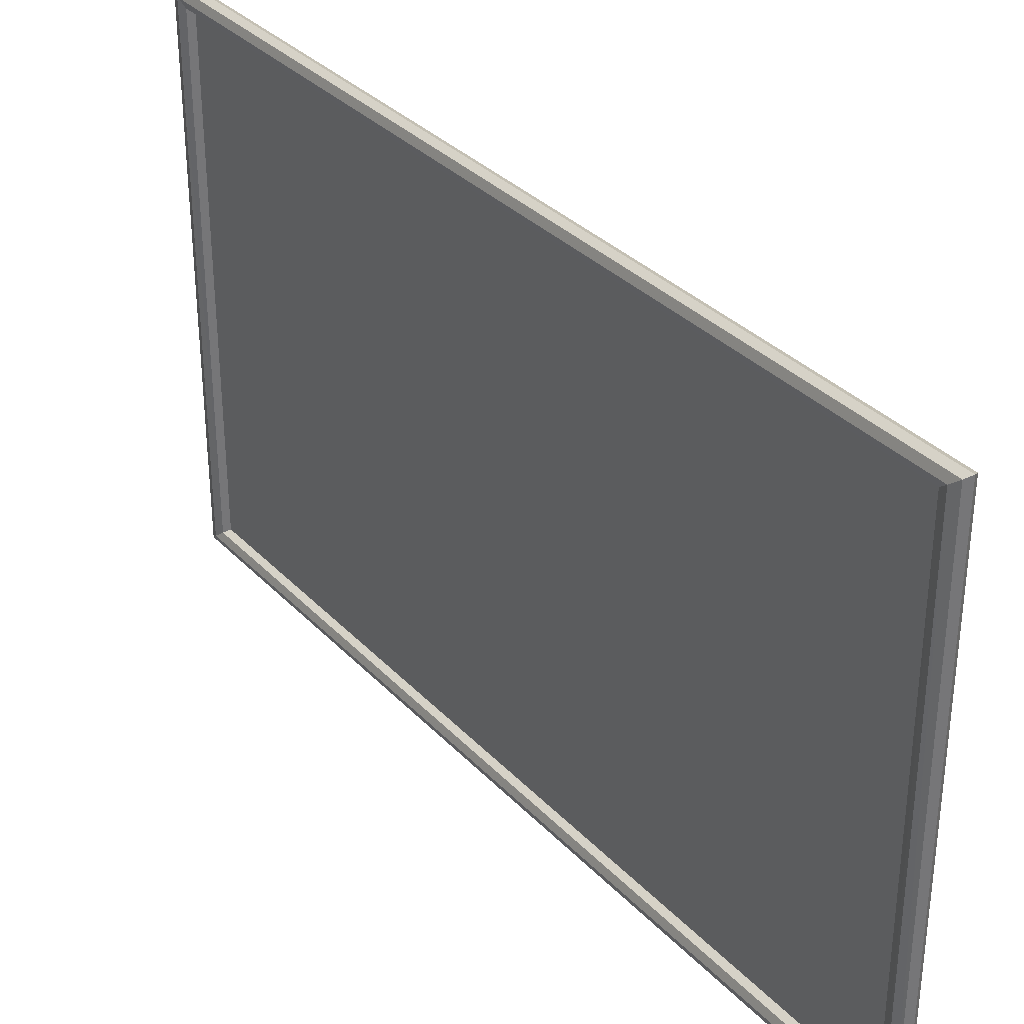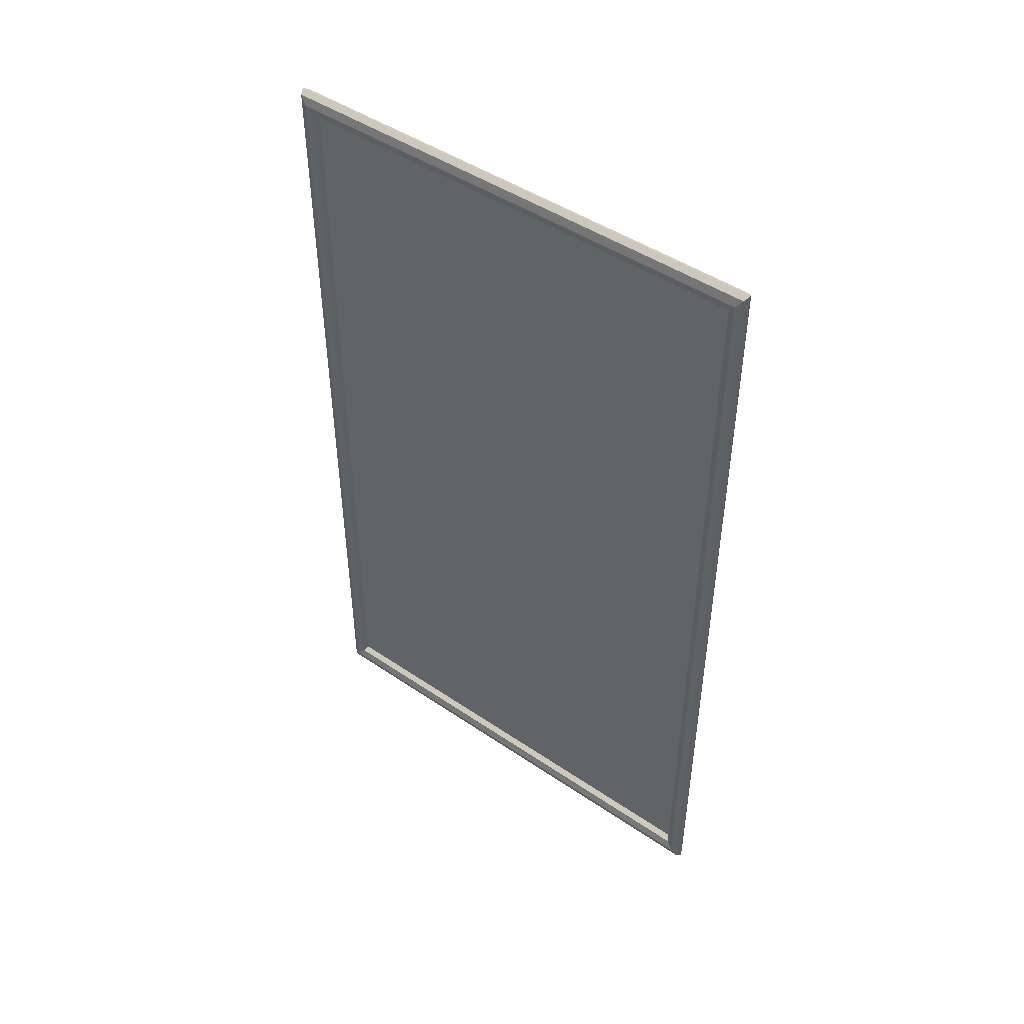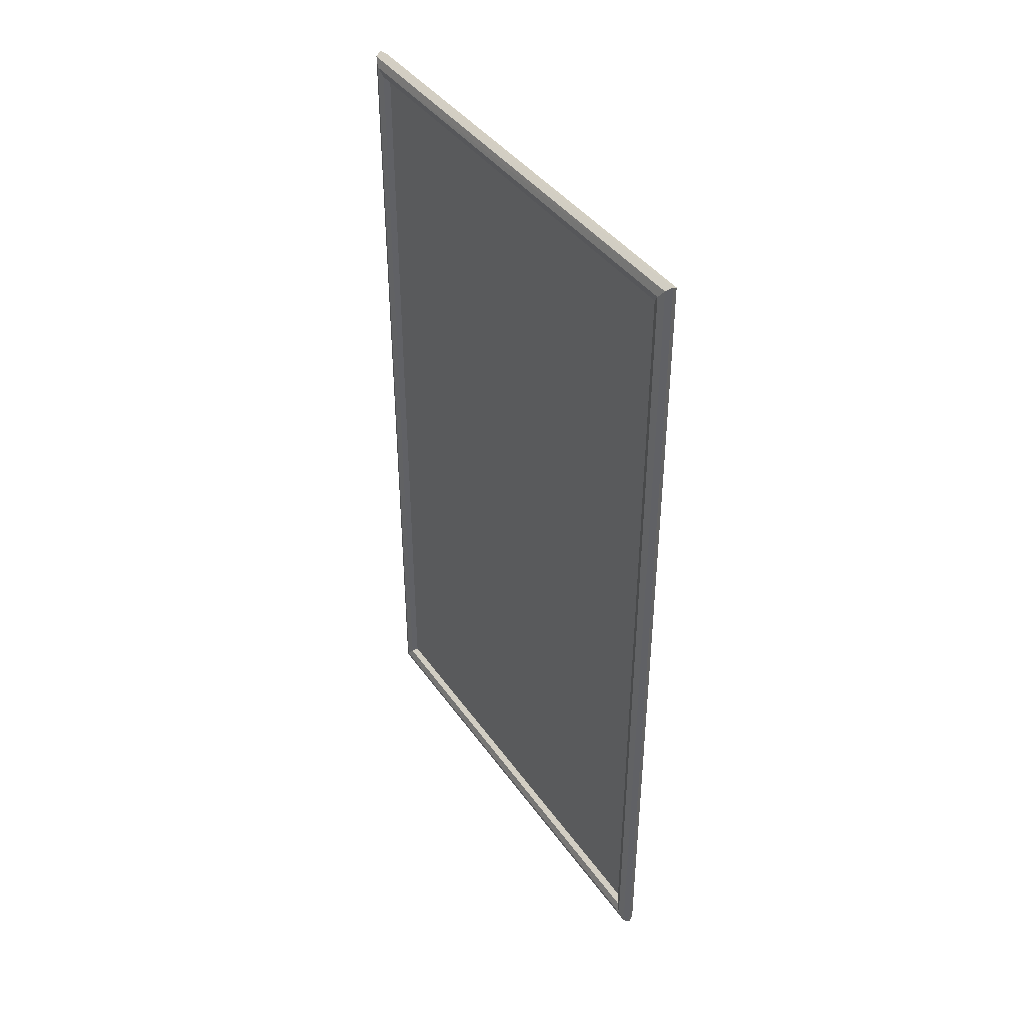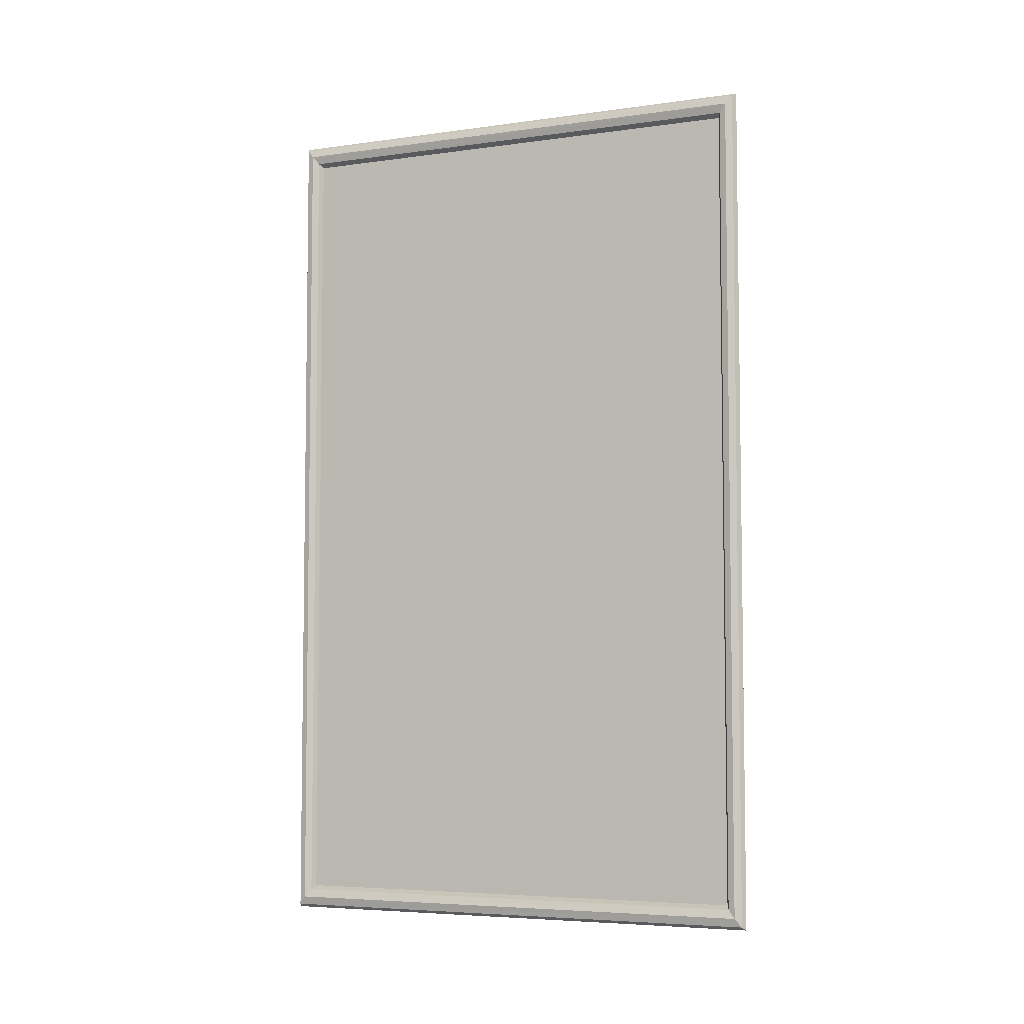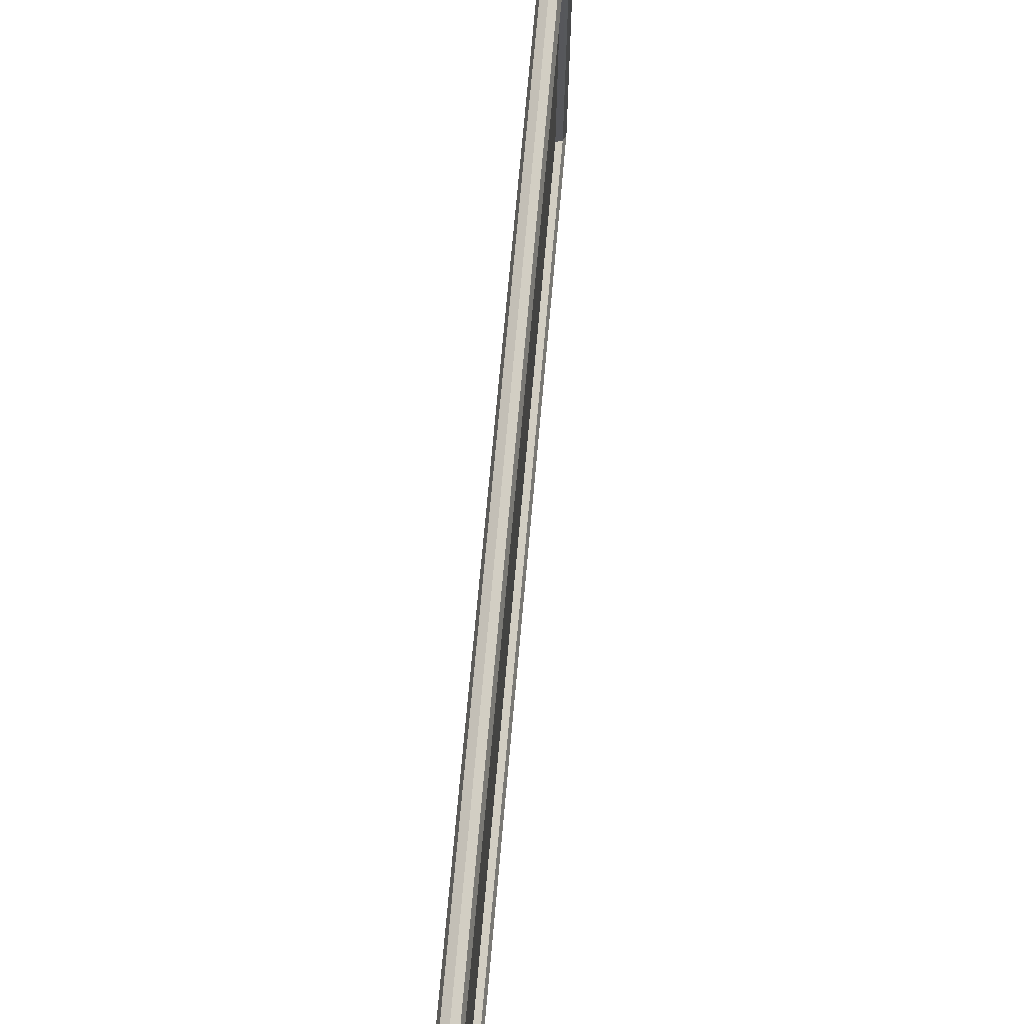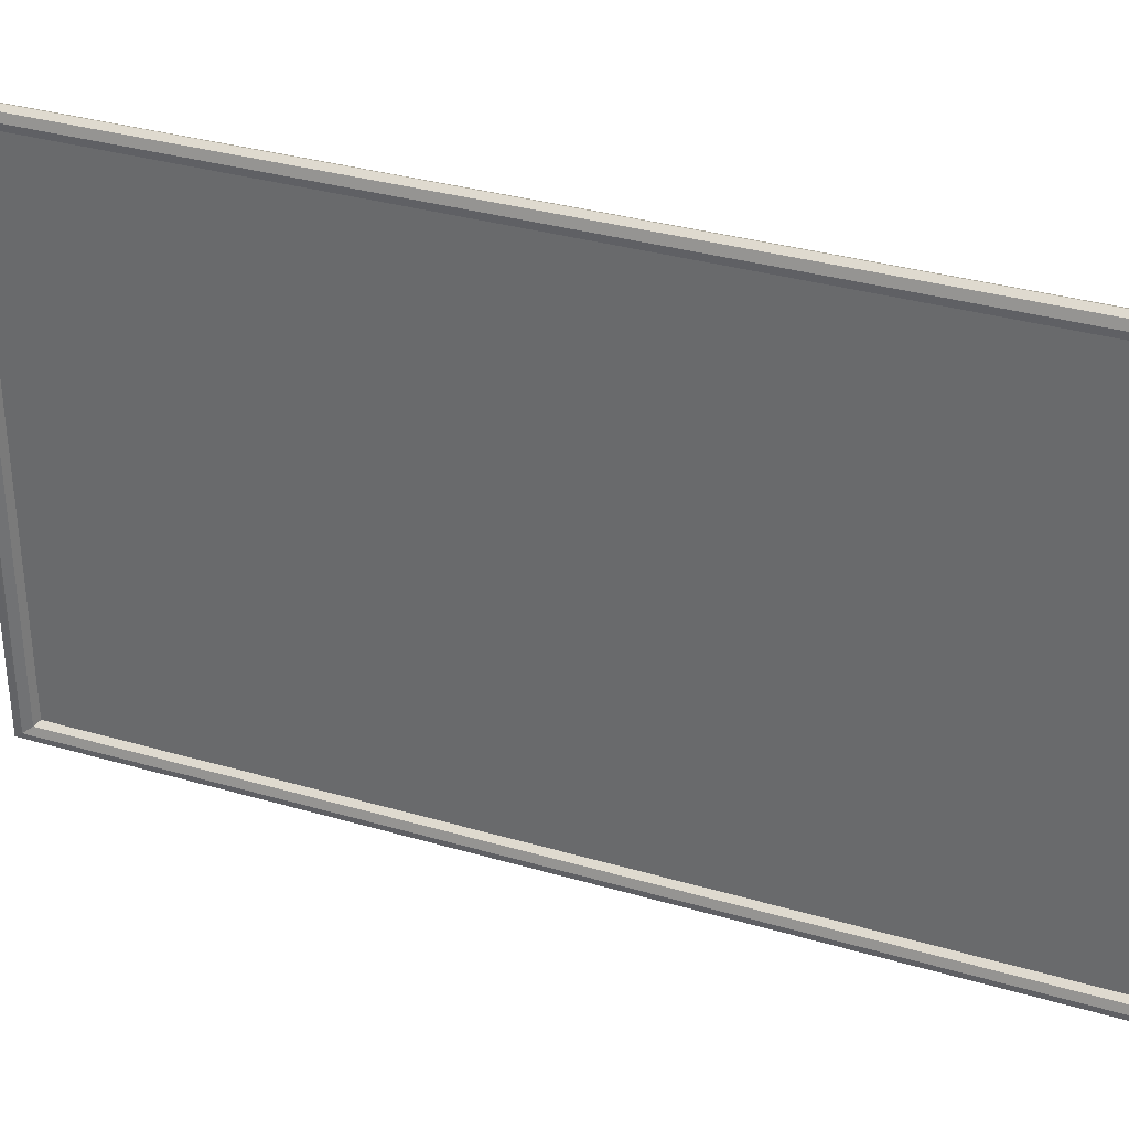
<metadata>
{"format":"obj","ext":"obj","renderer":"f3d","projection":"perspective","resolution":1024,"background":"white","views":[{"elev":33.5,"azim":-36.0,"up":"+Y"},{"elev":46.6,"azim":-52.3,"up":"+Z"},{"elev":40.5,"azim":-31.7,"up":"+Z"},{"elev":-5.5,"azim":-67.0,"up":"+Z"},{"elev":71.2,"azim":-174.9,"up":"+Y"},{"elev":33.8,"azim":111.7,"up":"+Y"}]}
</metadata>
<code>
v  558.1 403.3 267.6
v  557.3 402.9 156.5
v  557.3 402.9 267.1
v  558.1 403.3 156.1
v  557 402 157.6
v  557 402 266
v  557.3 401.1 158.7
v  557.3 401.1 265
v  558.1 400.8 159.2
v  558.1 400.8 264.5
v  558.8 401.1 158.7
v  558.8 401.1 265
v  559.2 402 157.6
v  559.2 402 266
v  558.9 402.9 156.5
v  558.9 402.9 267.1
v  557.3 337.6 156.5
v  558.1 337.2 156.1
v  557 338.5 157.6
v  557.3 339.4 158.7
v  558.1 339.7 159.2
v  558.9 339.4 158.7
v  559.2 338.5 157.6
v  558.8 337.6 156.5
v  557.3 337.6 267.1
v  558.1 337.2 267.6
v  557 338.5 266
v  557.3 339.4 265
v  558.1 339.7 264.5
v  558.9 339.4 265
v  559.2 338.5 266
v  558.8 337.6 267.1
v  558.1 400.8 159.2
g picture003
f 1 2 3
f 1 4 2
f 3 5 6
f 3 2 5
f 6 7 8
f 6 5 7
f 8 9 10
f 8 7 9
f 10 11 12
f 10 9 11
f 12 13 14
f 12 11 13
f 14 15 16
f 14 13 15
f 16 4 1
f 16 15 4
f 4 17 2
f 4 18 17
f 2 19 5
f 2 17 19
f 5 20 7
f 5 19 20
f 7 21 9
f 7 20 21
f 9 22 11
f 9 21 22
f 11 23 13
f 11 22 23
f 13 24 15
f 13 23 24
f 15 18 4
f 15 24 18
f 18 25 17
f 18 26 25
f 17 27 19
f 17 25 27
f 19 28 20
f 19 27 28
f 20 29 21
f 20 28 29
f 21 30 22
f 21 29 30
f 22 31 23
f 22 30 31
f 23 32 24
f 23 31 32
f 24 26 18
f 24 32 26
f 26 3 25
f 26 1 3
f 25 6 27
f 25 3 6
f 27 8 28
f 27 6 8
f 28 10 29
f 28 8 10
f 29 12 30
f 29 10 12
f 30 14 31
f 30 12 14
f 31 16 32
f 31 14 16
f 32 1 26
f 32 16 1
f 33 21 29
f 29 10 33

</code>
